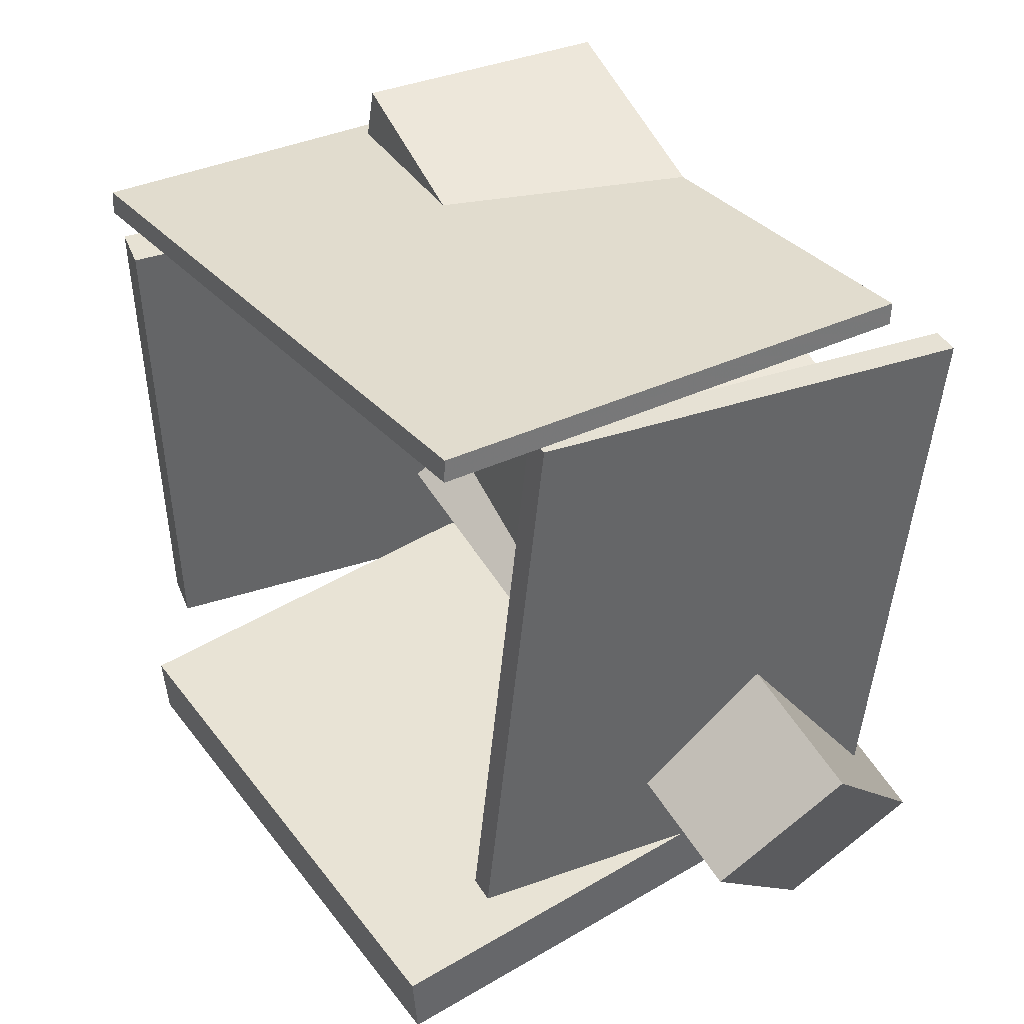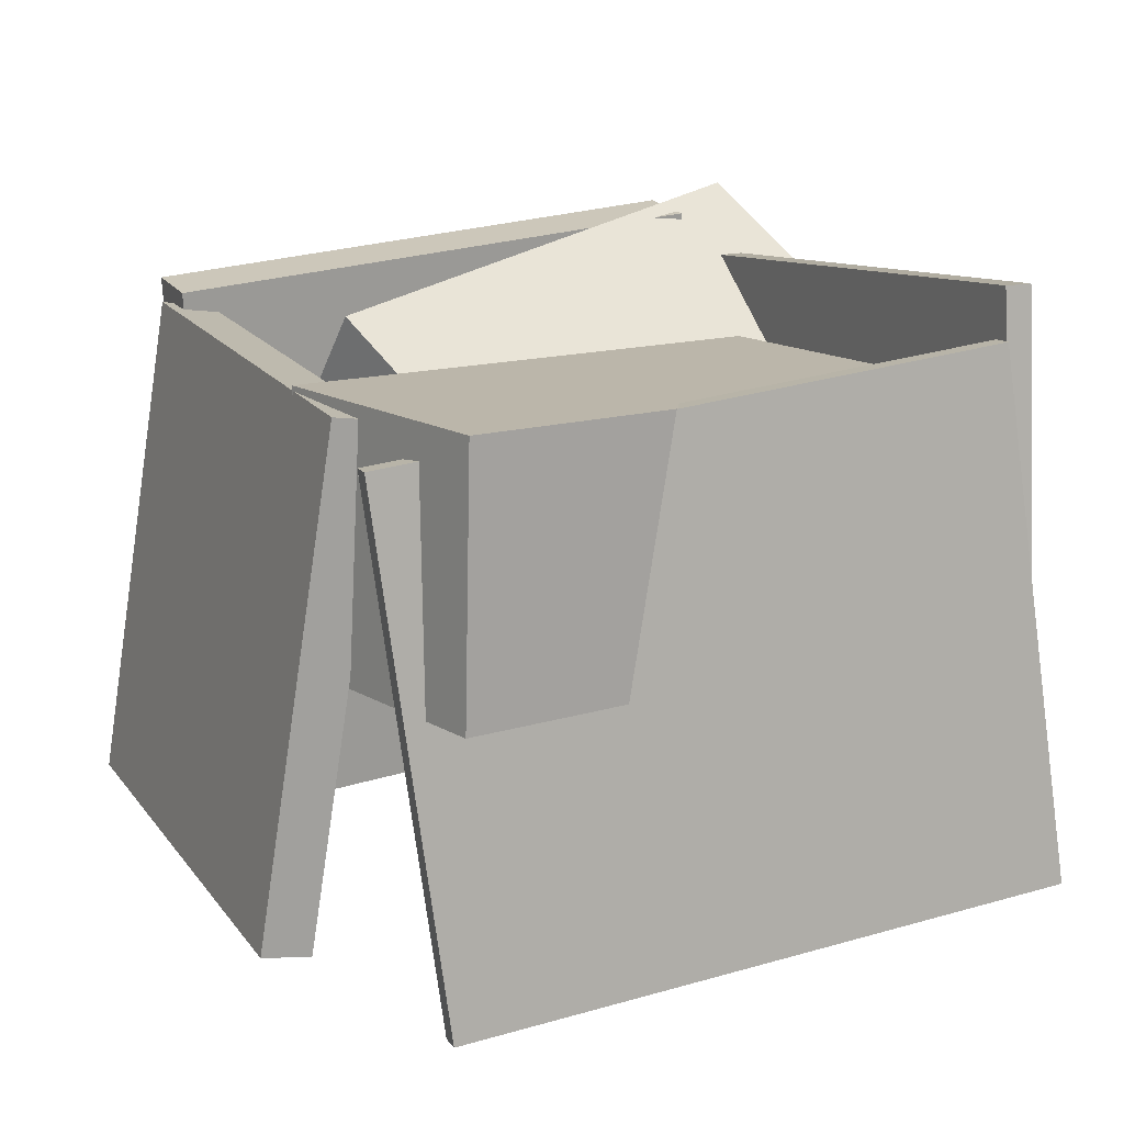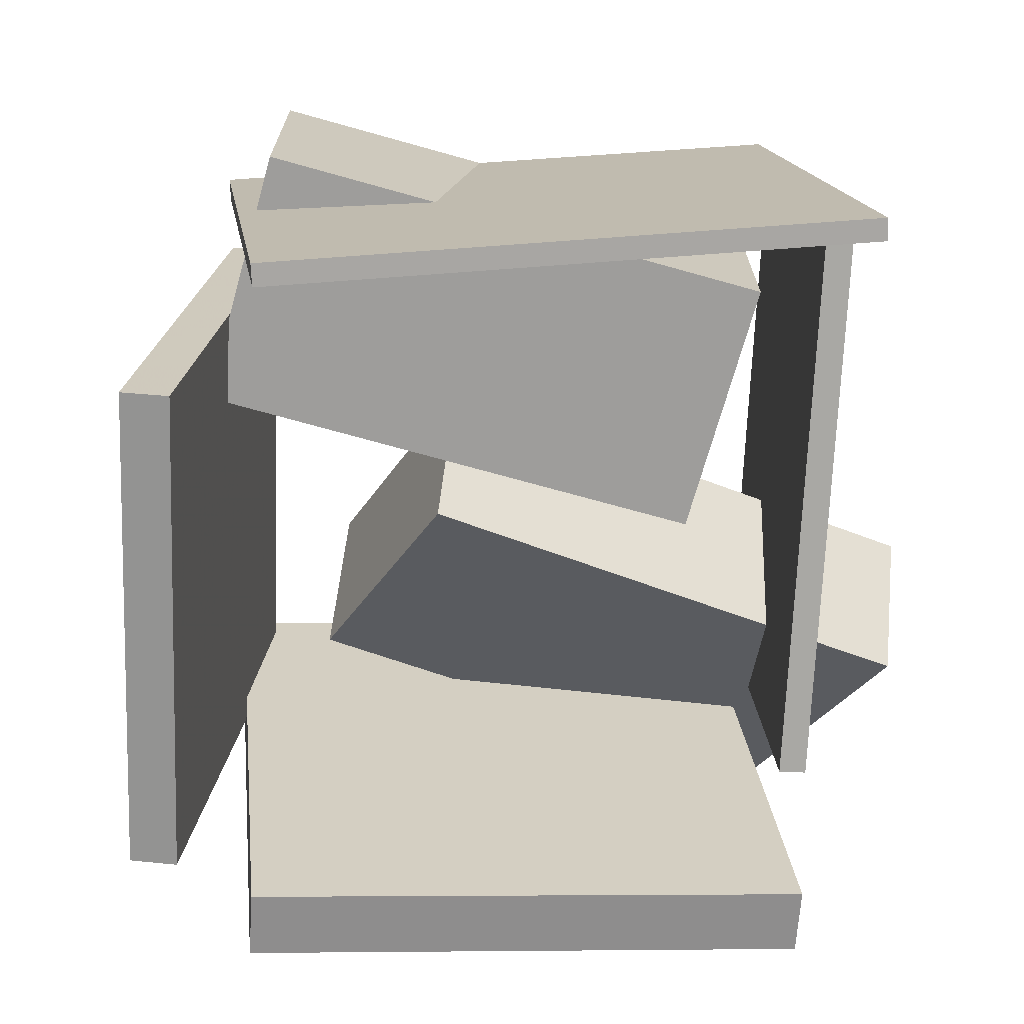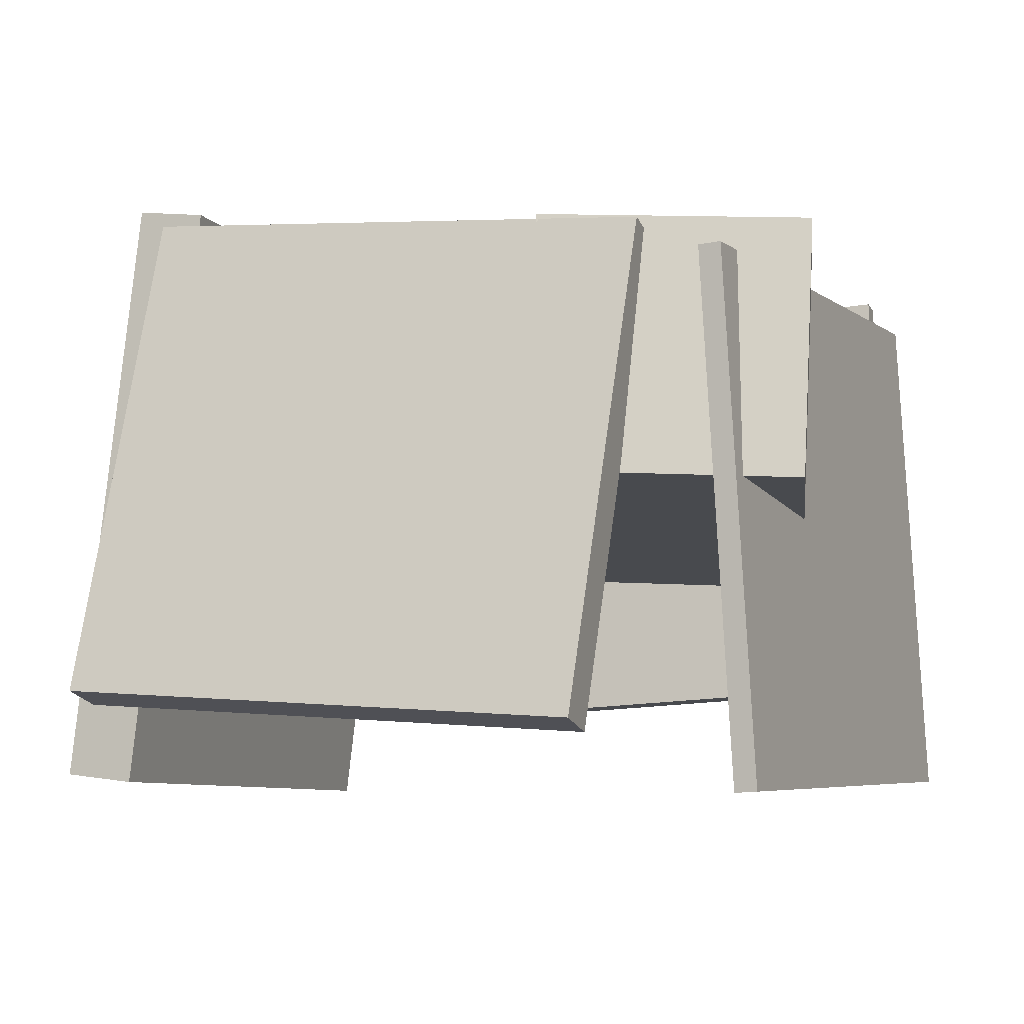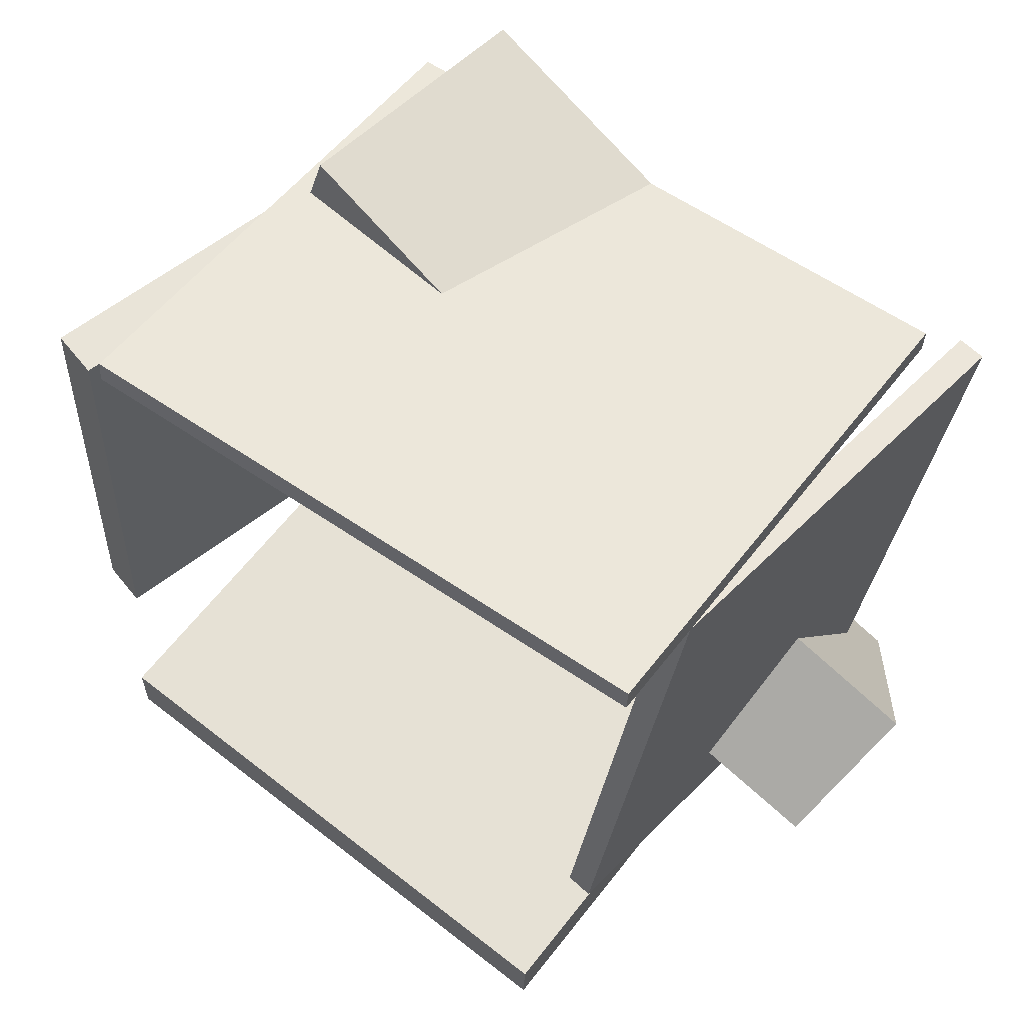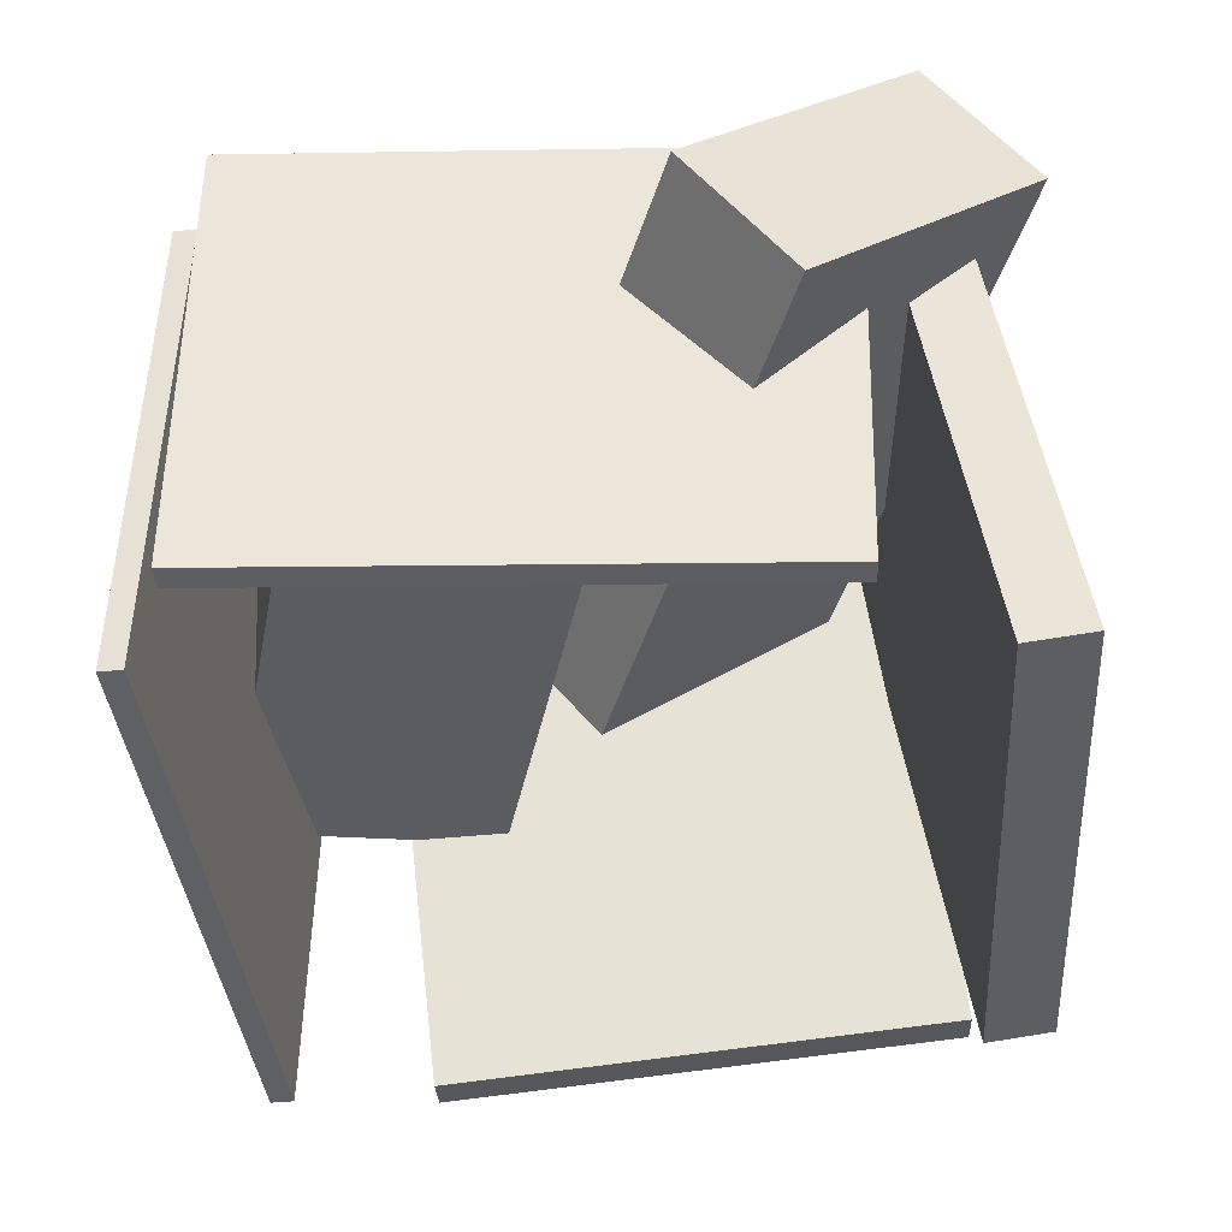
<metadata>
{"format":"obj","ext":"obj","renderer":"f3d","projection":"perspective","resolution":1024,"background":"white","views":[{"elev":29.9,"azim":62.9,"up":"+Z"},{"elev":10.7,"azim":-15.4,"up":"+Y"},{"elev":-73.8,"azim":6.7,"up":"+Y"},{"elev":-14.3,"azim":-61.3,"up":"+Y"},{"elev":50.8,"azim":43.8,"up":"+Z"},{"elev":-34.0,"azim":102.1,"up":"+Y"}]}
</metadata>
<code>
v -0.3541 -0.4188 -0.3545
v 0.3443 -0.3367 -0.4712
v -0.4173 0.3032 -0.2249
v 0.281 0.3853 -0.3416
v -0.3696 -0.4052 -0.4379
v 0.3287 -0.3231 -0.5546
v -0.4329 0.3168 -0.3083
v 0.2655 0.399 -0.425
f 1.0 7.0 5.0
f 1.0 3.0 7.0
f 1.0 4.0 3.0
f 1.0 2.0 4.0
f 3.0 8.0 7.0
f 3.0 4.0 8.0
f 5.0 7.0 8.0
f 5.0 8.0 6.0
f 1.0 5.0 6.0
f 1.0 6.0 2.0
f 2.0 6.0 8.0
f 2.0 8.0 4.0
v -0.3603 -0.08411 0.218
v -0.2319 -0.103 0.5284
v -0.3591 0.2389 0.2371
v -0.2307 0.2201 0.5476
v 0.252 -0.07147 -0.03441
v 0.3803 -0.09032 0.276
v 0.2532 0.2516 -0.01529
v 0.3816 0.2327 0.2951
f 9.0 15.0 13.0
f 9.0 11.0 15.0
f 9.0 12.0 11.0
f 9.0 10.0 12.0
f 11.0 16.0 15.0
f 11.0 12.0 16.0
f 13.0 15.0 16.0
f 13.0 16.0 14.0
f 9.0 13.0 14.0
f 9.0 14.0 10.0
f 10.0 14.0 16.0
f 10.0 16.0 12.0
v 0.3359 -0.2395 -0.3376
v 0.4594 -0.2274 0.3745
v 0.3171 0.3305 -0.344
v 0.4406 0.3426 0.3681
v 0.3698 -0.2385 -0.3435
v 0.4934 -0.2264 0.3686
v 0.351 0.3316 -0.3499
v 0.4745 0.3437 0.3622
f 17.0 23.0 21.0
f 17.0 19.0 23.0
f 17.0 20.0 19.0
f 17.0 18.0 20.0
f 19.0 24.0 23.0
f 19.0 20.0 24.0
f 21.0 23.0 24.0
f 21.0 24.0 22.0
f 17.0 21.0 22.0
f 17.0 22.0 18.0
f 18.0 22.0 24.0
f 18.0 24.0 20.0
v -0.0394 0.03138 0.1611
v -0.07599 -0.1206 0.0335
v 0.5559 0.1712 -0.1762
v 0.5193 0.0192 -0.3038
v -0.2361 0.2827 -0.08189
v -0.2727 0.1307 -0.2095
v 0.3592 0.4225 -0.4192
v 0.3226 0.2705 -0.5468
f 25.0 31.0 29.0
f 25.0 27.0 31.0
f 25.0 28.0 27.0
f 25.0 26.0 28.0
f 27.0 32.0 31.0
f 27.0 28.0 32.0
f 29.0 31.0 32.0
f 29.0 32.0 30.0
f 25.0 29.0 30.0
f 25.0 30.0 26.0
f 26.0 30.0 32.0
f 26.0 32.0 28.0
v -0.326 0.1742 0.4385
v -0.2326 -0.4702 0.4289
v -0.324 0.1741 0.4667
v -0.2306 -0.4703 0.4572
v 0.423 0.2836 0.3855
v 0.5164 -0.3608 0.3759
v 0.425 0.2835 0.4137
v 0.5184 -0.3609 0.4041
f 33.0 39.0 37.0
f 33.0 35.0 39.0
f 33.0 36.0 35.0
f 33.0 34.0 36.0
f 35.0 40.0 39.0
f 35.0 36.0 40.0
f 37.0 39.0 40.0
f 37.0 40.0 38.0
f 33.0 37.0 38.0
f 33.0 38.0 34.0
f 34.0 38.0 40.0
f 34.0 40.0 36.0
v -0.4191 -0.3995 0.3085
v -0.3583 -0.4065 0.2982
v -0.3385 0.2189 0.364
v -0.2778 0.2119 0.3537
v -0.5177 -0.3298 -0.3249
v -0.4569 -0.3368 -0.3352
v -0.4371 0.2886 -0.2694
v -0.3763 0.2816 -0.2797
f 41.0 47.0 45.0
f 41.0 43.0 47.0
f 41.0 44.0 43.0
f 41.0 42.0 44.0
f 43.0 48.0 47.0
f 43.0 44.0 48.0
f 45.0 47.0 48.0
f 45.0 48.0 46.0
f 41.0 45.0 46.0
f 41.0 46.0 42.0
f 42.0 46.0 48.0
f 42.0 48.0 44.0

</code>
